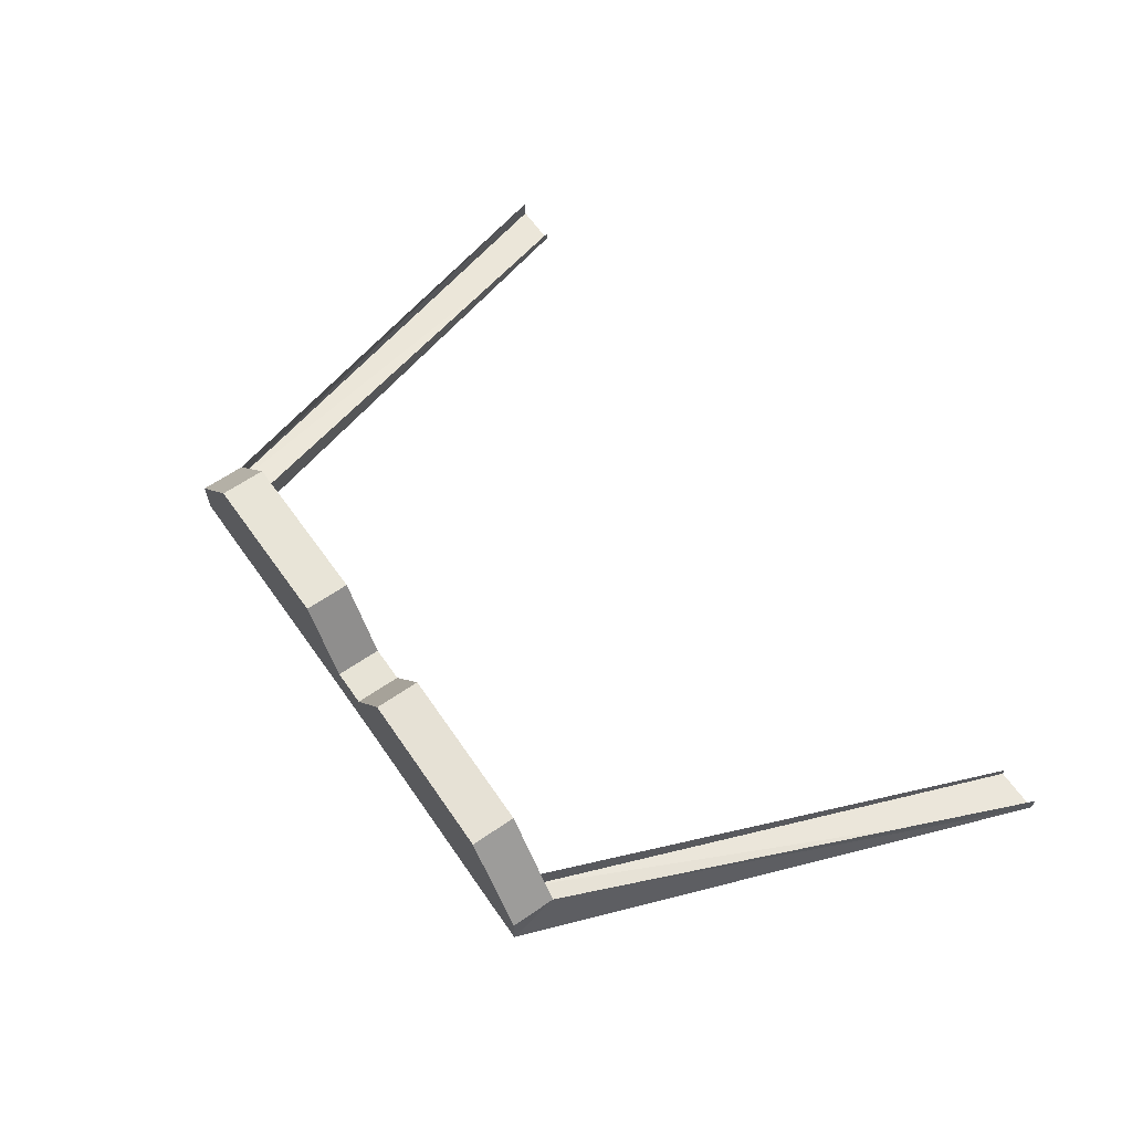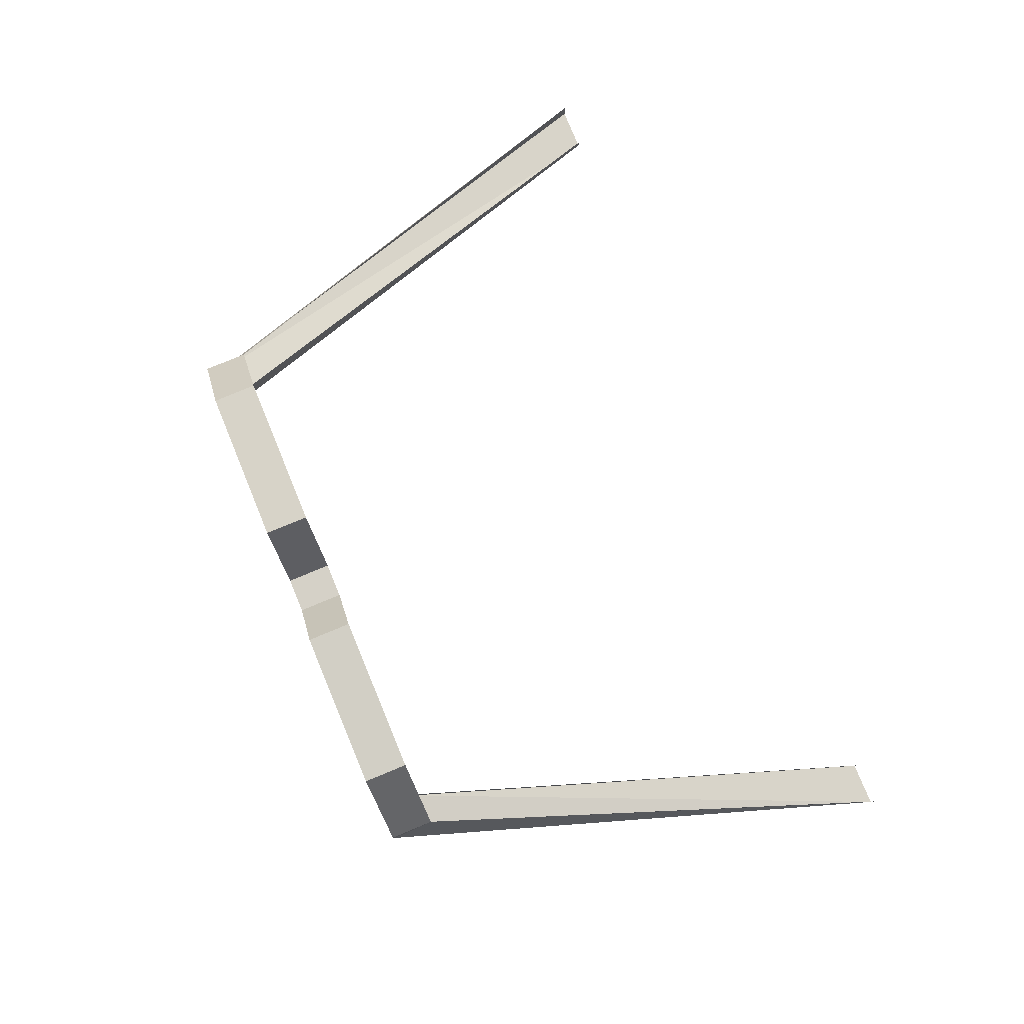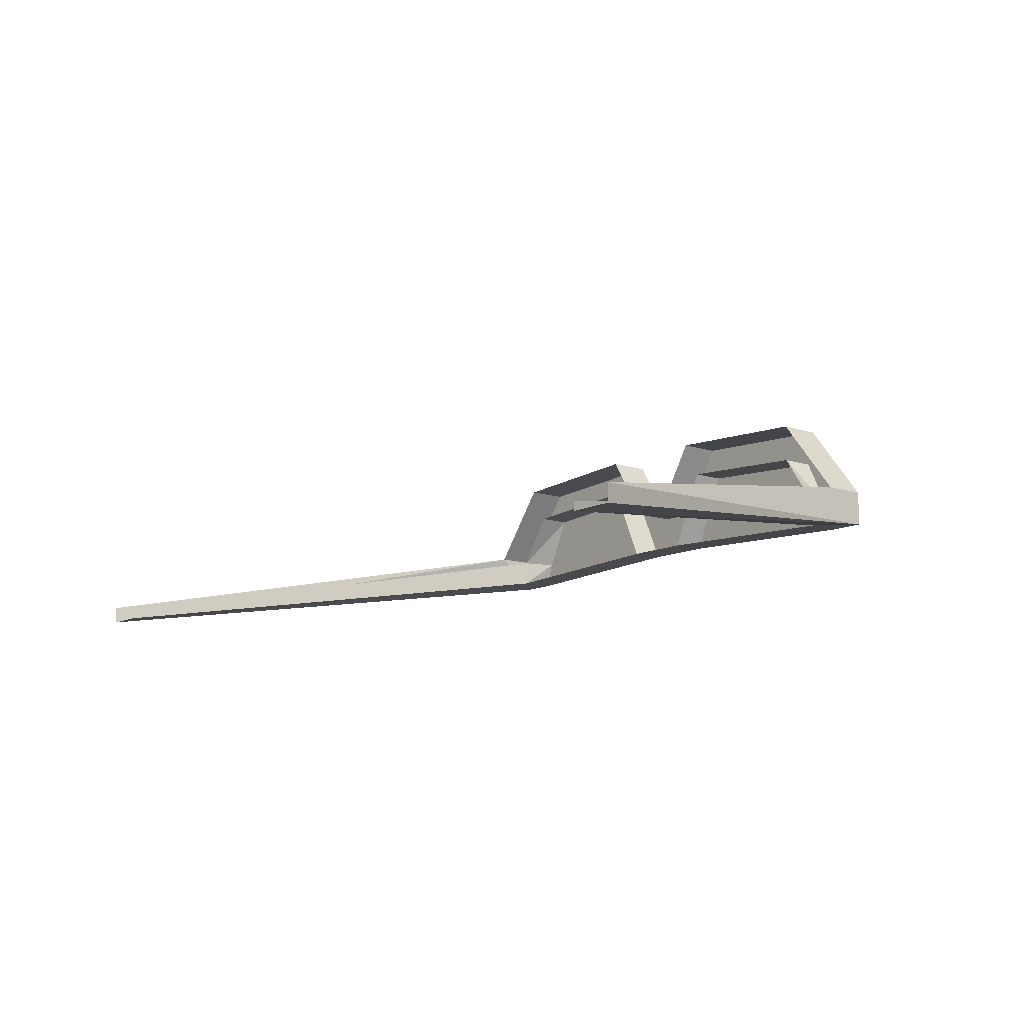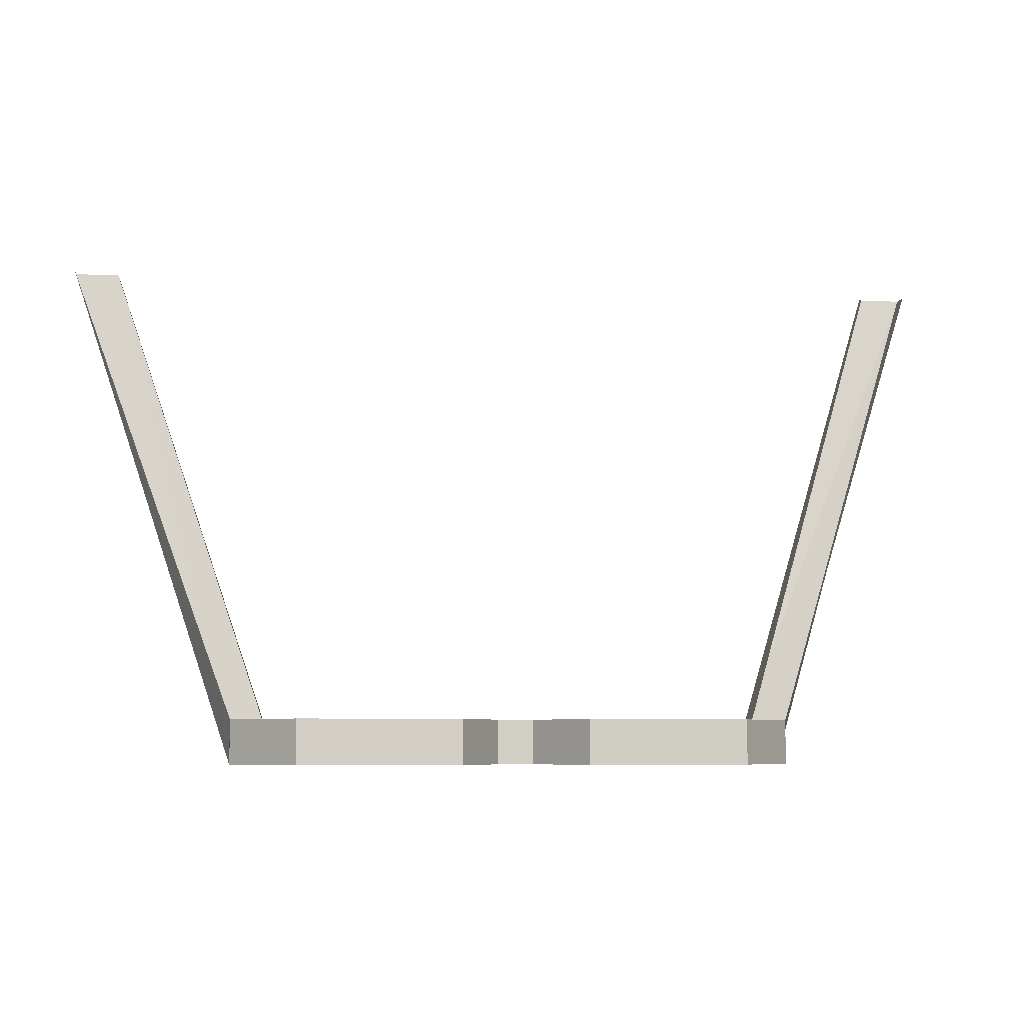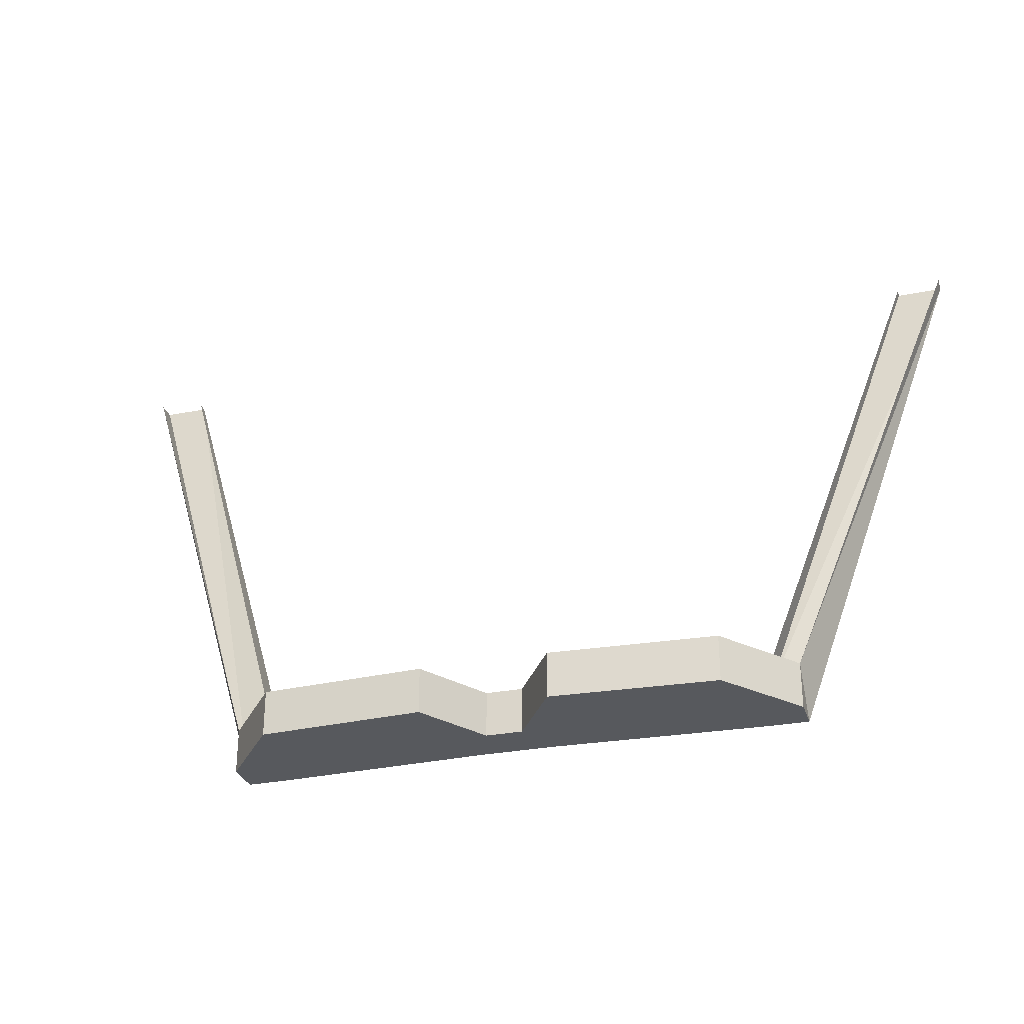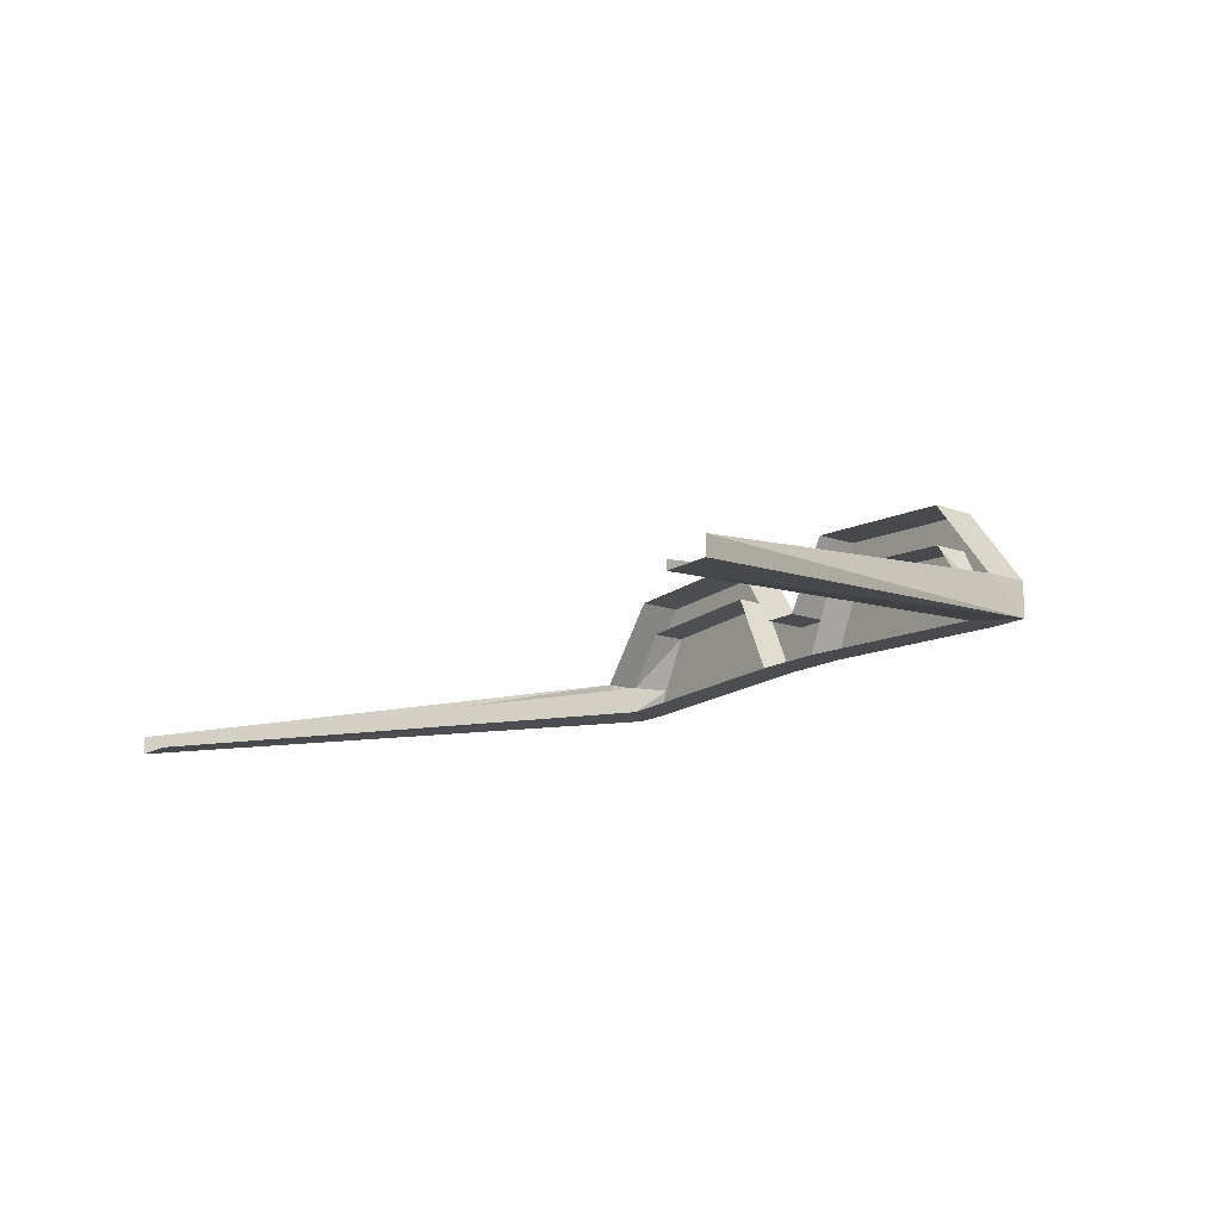
<metadata>
{"format":"obj","ext":"obj","renderer":"f3d","projection":"perspective","resolution":1024,"background":"white","views":[{"elev":62.7,"azim":-124.9,"up":"+Y"},{"elev":79.4,"azim":-112.5,"up":"+Y"},{"elev":-11.6,"azim":51.5,"up":"+Y"},{"elev":-6.7,"azim":171.6,"up":"+Z"},{"elev":-29.5,"azim":-163.7,"up":"+Z"},{"elev":-14.8,"azim":53.0,"up":"+Y"}]}
</metadata>
<code>
v 0.05469 -0.03125 -0.4219
v 0.0625 -0.0625 -0.4219
v 0.03125 -0.1328 -0.4219
v 0.01562 -0.09375 -0.4219
v 0.01562 -0.09375 -0.3828
v 0.05469 -0.03125 -0.3828
v 0.1953 -0.03906 -0.4219
v 0.1875 -0.07031 -0.4219
v 0.1875 -0.07031 -0.3906
v 0.0625 -0.0625 -0.3906
v 0.03125 -0.1328 -0.3906
v -0.03125 -0.1328 -0.4219
v -0.01562 -0.09375 -0.4219
v -0.01562 -0.09375 -0.3828
v 0.25 -0.1094 -0.4219
v 0.25 -0.1406 -0.4219
v 0.2188 -0.1406 -0.4219
v 0.2109 -0.1172 -0.4219
v 0.2188 -0.1406 -0.3906
v 0.1953 -0.03906 -0.3828
v 0.25 -0.1094 -0.3828
v 0.3984 -0.1875 0.03125
v 0.3984 -0.2031 0.03125
v 0.3594 -0.2031 0.03125
v 0.2188 -0.1172 -0.3906
v 0.3594 -0.1953 0.03125
v -0.03125 -0.1328 -0.3906
v -0.2188 -0.1406 -0.4219
v -0.0625 -0.0625 -0.4219
v -0.05469 -0.03125 -0.4219
v -0.05469 -0.03125 -0.3828
v -0.1953 -0.03906 -0.4219
v -0.1875 -0.07031 -0.4219
v -0.25 -0.1094 -0.4219
v -0.25 -0.1094 -0.3828
v -0.1953 -0.03906 -0.3828
v -0.25 -0.1406 -0.4219
v -0.3984 -0.2031 0.03125
v -0.3984 -0.1875 0.03125
v -0.2188 -0.1406 -0.3906
v -0.3594 -0.2031 0.03125
v -0.2188 -0.1172 -0.3906
v -0.3594 -0.1953 0.03125
v -0.2109 -0.1172 -0.4219
v -0.1875 -0.07031 -0.3906
v -0.0625 -0.0625 -0.3906
f 1 2 3
f 1 3 4
f 1 4 5
f 1 5 6
f 1 6 7
f 1 7 8
f 1 8 2
f 2 8 9
f 2 9 10
f 2 10 3
f 3 10 11
f 3 11 12
f 3 12 4
f 4 12 13
f 4 13 14
f 4 14 5
f 7 15 16
f 7 16 8
f 8 16 17
f 8 17 18
f 7 6 20
f 7 20 15
f 15 20 21
f 15 21 16
f 16 21 22
f 16 22 23
f 16 23 24
f 16 24 19
f 16 19 17
f 17 19 25
f 17 25 18
f 18 25 9
f 18 9 8
f 19 24 26
f 19 26 25
f 12 11 27
f 12 29 13
f 13 29 30
f 13 30 31
f 13 31 14
f 32 30 29
f 32 29 33
f 32 33 34
f 32 34 35
f 32 35 36
f 32 36 30
f 30 36 31
f 34 33 37
f 34 37 35
f 35 37 38
f 35 38 39
f 38 37 40
f 38 40 41
f 41 40 42
f 41 42 43
f 28 40 37
f 28 37 33
f 28 33 44
f 28 44 40
f 40 44 42
f 42 44 33
f 42 33 45
f 45 33 46
f 46 33 29
f 46 29 27
f 27 29 12
f 8 18 17
f 8 17 2
f 2 17 3
f 12 28 29
f 33 29 28
f 33 28 44
f 3 17 19
f 3 19 11
f 12 27 28
f 28 27 40

</code>
